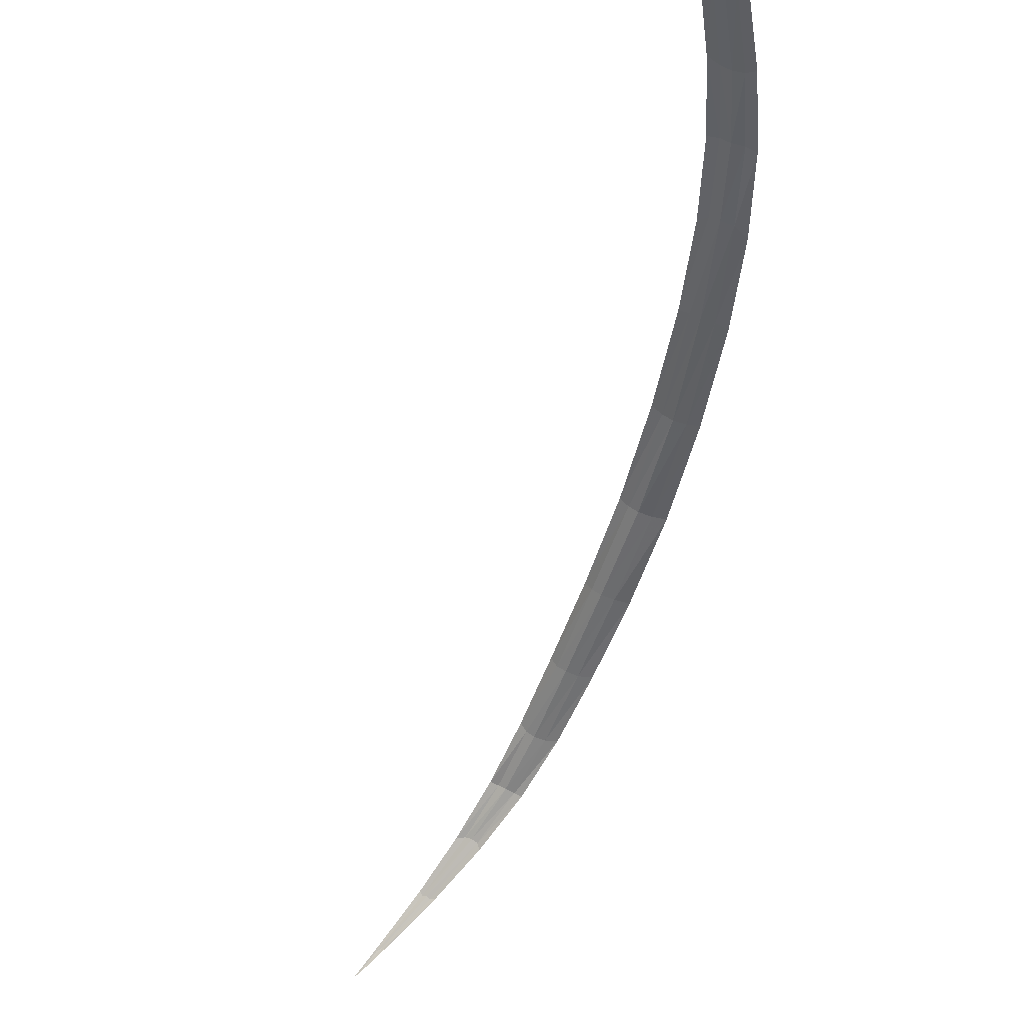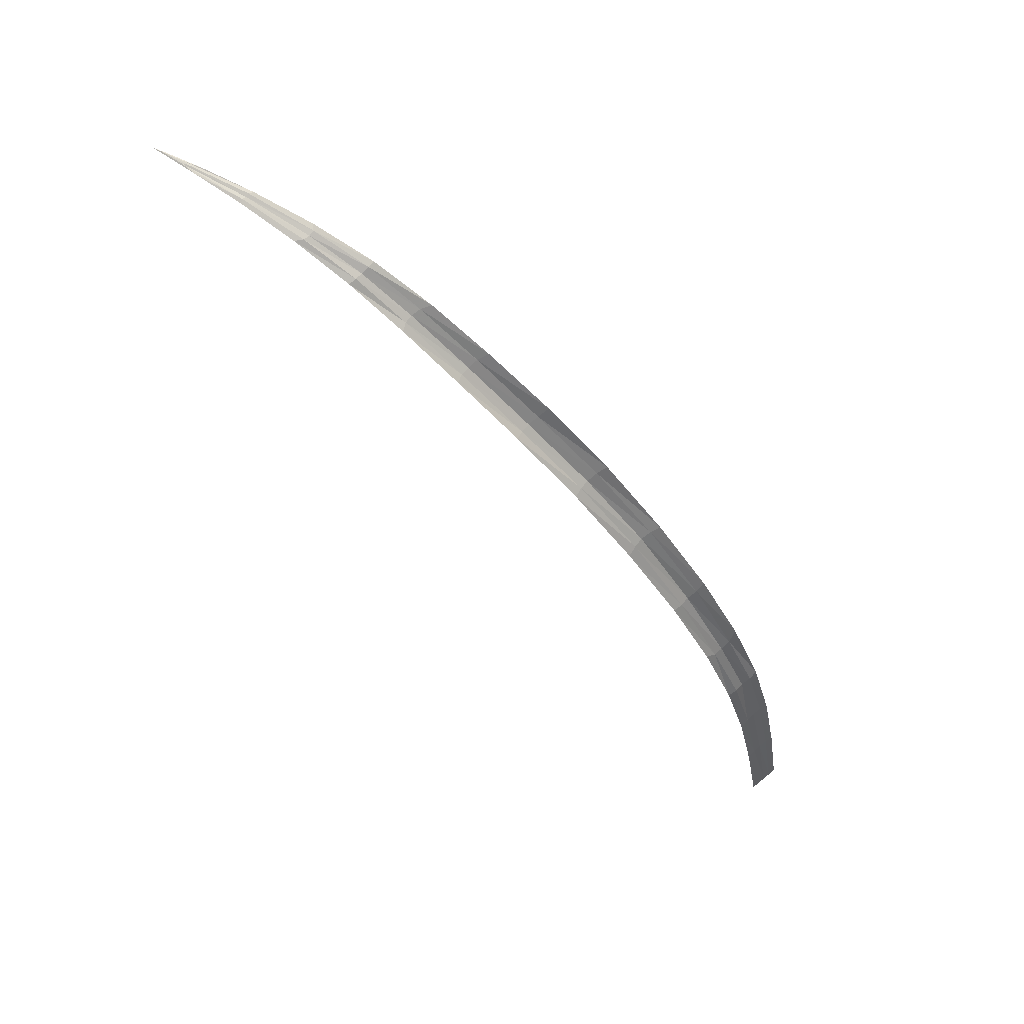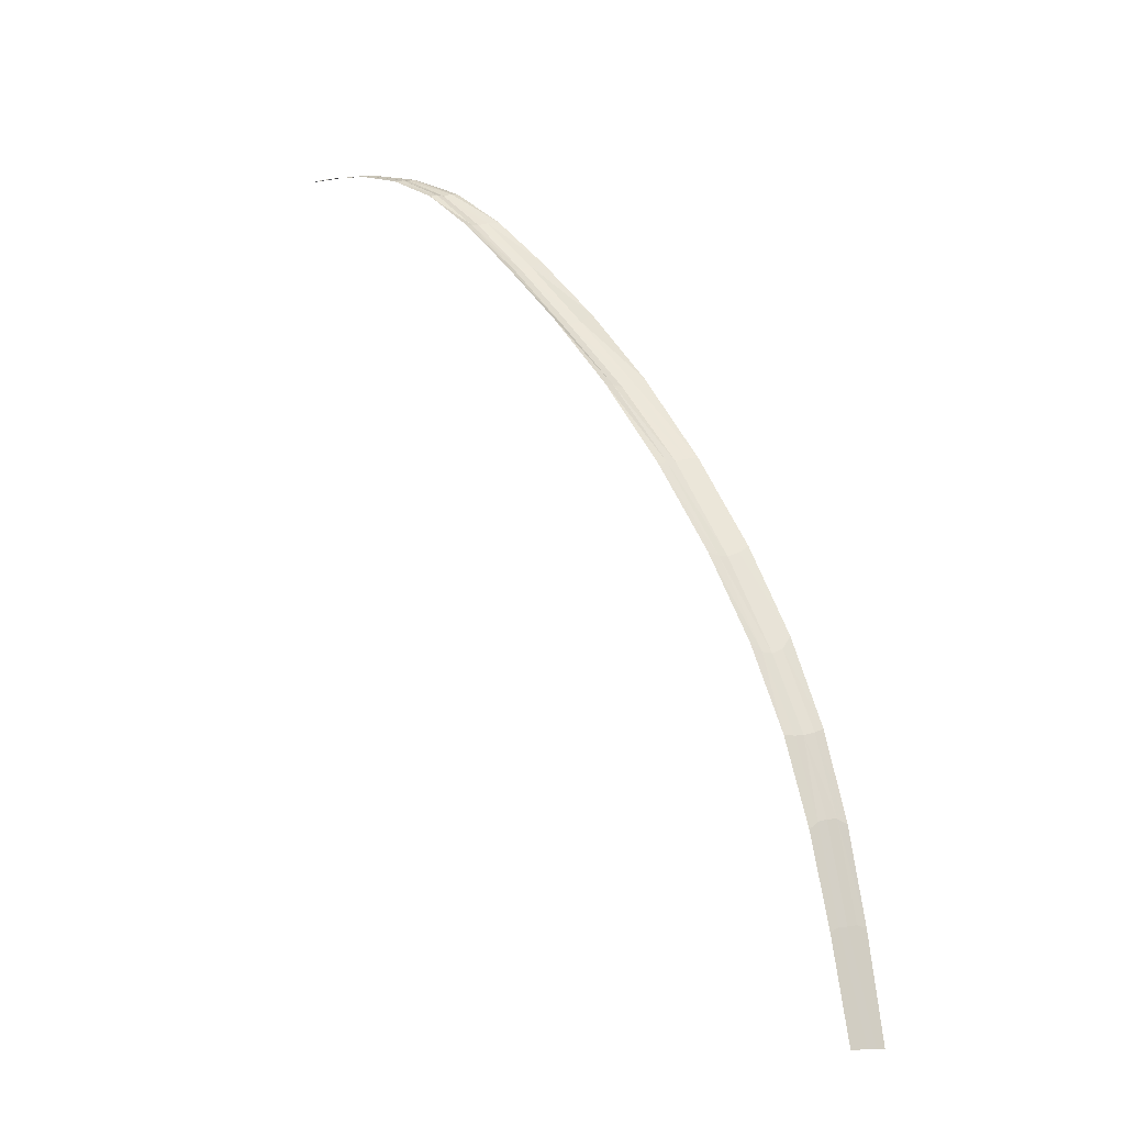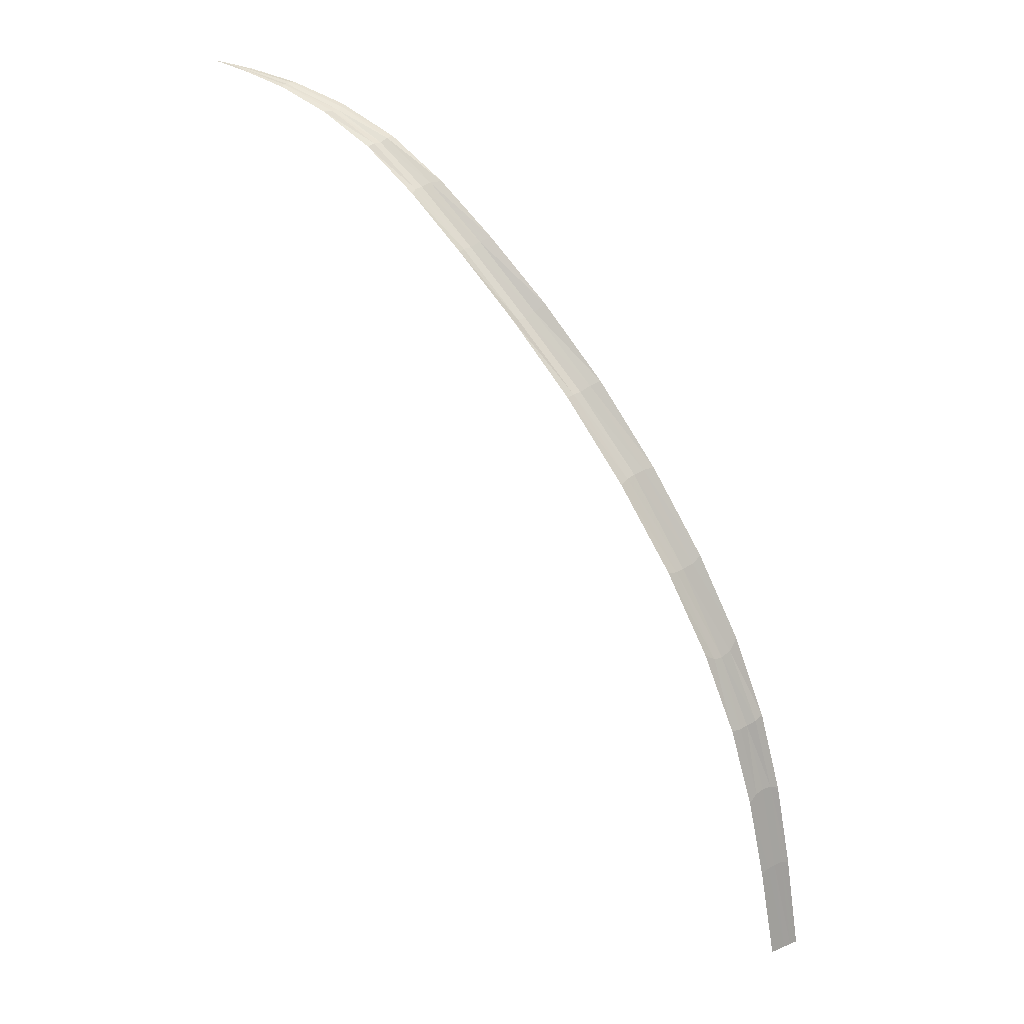
<metadata>
{"format":"obj","ext":"obj","renderer":"f3d","projection":"perspective","resolution":1024,"background":"white","views":[{"elev":-27.2,"azim":17.0,"up":"+Z"},{"elev":61.1,"azim":-13.9,"up":"+Y"},{"elev":-7.7,"azim":2.5,"up":"+Y"},{"elev":23.9,"azim":-8.5,"up":"+Y"}]}
</metadata>
<code>
v -0.009356 0.03704 -2.54e-05
v -0.002502 0.03803 -0.003399
v 0.003051 0 -0.001502
v -0.003038 0 0.001496
v -0.01898 0.06993 -0.005001
v -0.01166 0.07139 -0.008725
v -0.03499 0.104 -0.01568
v 0.00152 0 -0.0007484
v -0.05482 0.1349 -0.02988
v -0.02756 0.1057 -0.0197
v -0.07296 0.1576 -0.04381
v -0.06673 0.1591 -0.04728
v -0.08913 0.1714 -0.05838
v 0.0003752 0.02019 -0.002303
v -0.04763 0.1366 -0.03389
v -0.1024 0.1772 -0.07398
v -0.004385 0.03896 -0.002684
v -0.003027 0.02056 -0.0008284
v -0.00986 0.0535 -0.003708
v -0.007821 0.03843 -0.0009924
v -0.01312 0.06905 -0.007656
v -0.01872 0.0883 -0.01351
v -0.02973 0.1055 -0.01918
v -0.006213 0.03886 -0.001945
v -9.8e-06 0 4.6e-06
v -0.01501 0.06815 -0.006847
v -0.02257 0.08628 -0.01197
v -0.03178 0.1049 -0.01843
v -0.1052 0.1776 -0.07589
v -0.04173 0.1206 -0.0255
v -0.1088 0.1778 -0.07842
v -0.1058 0.1774 -0.07559
v -0.06181 0.1473 -0.03986
v -0.07835 0.1662 -0.0522
v -0.08509 0.1724 -0.06064
v -0.00628 0.05471 -0.005354
v -0.03344 0.1046 -0.01715
v -0.09581 0.1753 -0.0671
v -0.01679 0.06833 -0.0058
v -0.02613 0.08673 -0.00962
v -0.05351 0.1344 -0.03147
v -0.006116 0.01962 0.0008926
v -0.01342 0.05343 -0.001808
v -0.0448 0.1205 -0.02262
v -0.07214 0.1582 -0.0453
v -0.06442 0.1473 -0.03707
v -0.08743 0.1715 -0.05826
v -0.081 0.1658 -0.05071
v -0.09694 0.1749 -0.06616
v -0.1084 0.1779 -0.07863
v -0.1038 0.1768 -0.07317
v -0.0519 0.1343 -0.03275
v -0.07075 0.1583 -0.0464
v -0.08625 0.1716 -0.05873
v -0.1048 0.1774 -0.07514
v -0.03744 0.1222 -0.0267
v -0.04988 0.1352 -0.0335
v -0.05758 0.1489 -0.04089
v -0.06899 0.1589 -0.04706
v -0.0757 0.167 -0.05367
v -0.1102 0.1779 -0.07998
v -0.08536 0.172 -0.05942
v -0.09427 0.1756 -0.06765
v -0.1087 0.178 -0.07863
v -0.001524 0 0.0007506
v -0.001329 0.02077 -0.001554
v -0.01147 0.05335 -0.002614
v -0.02046 0.087 -0.01265
v -0.03966 0.1215 -0.02623
v -0.05993 0.1482 -0.04061
v -0.07696 0.1669 -0.05288
v -0.09533 0.1757 -0.06758
v -0.004582 0.02046 4.76e-05
v -0.007878 0.05401 -0.004386
v -0.02418 0.08622 -0.0107
v -0.04336 0.1206 -0.02417
v -0.0634 0.1474 -0.03868
v -0.07968 0.1662 -0.05136
v -0.09662 0.1754 -0.06686
f 18 66 8
f 8 66 18
f 18 8 25
f 25 8 18
f 66 14 3
f 3 14 66
f 66 3 8
f 8 3 66
f 17 2 14
f 14 2 17
f 17 14 66
f 66 14 17
f 24 17 66
f 66 17 24
f 24 66 18
f 18 66 24
f 20 67 19
f 19 67 20
f 20 19 24
f 24 19 20
f 67 39 26
f 26 39 67
f 67 26 19
f 19 26 67
f 43 5 39
f 39 5 43
f 43 39 67
f 67 39 43
f 1 43 67
f 67 43 1
f 1 67 20
f 20 67 1
f 27 68 21
f 21 68 27
f 27 21 26
f 26 21 27
f 68 22 6
f 6 22 68
f 68 6 21
f 21 6 68
f 23 10 22
f 22 10 23
f 23 22 68
f 68 22 23
f 28 23 68
f 68 23 28
f 28 68 27
f 27 68 28
f 30 69 23
f 23 69 30
f 30 23 28
f 28 23 30
f 69 56 10
f 10 56 69
f 69 10 23
f 23 10 69
f 57 15 56
f 56 15 57
f 57 56 69
f 69 56 57
f 52 57 69
f 69 57 52
f 52 69 30
f 30 69 52
f 33 70 57
f 57 70 33
f 33 57 52
f 52 57 33
f 70 58 15
f 15 58 70
f 70 15 57
f 57 15 70
f 59 12 58
f 58 12 59
f 59 58 70
f 70 58 59
f 53 59 70
f 70 59 53
f 53 70 33
f 33 70 53
f 34 71 59
f 59 71 34
f 34 59 53
f 53 59 34
f 71 60 12
f 12 60 71
f 71 12 59
f 59 12 71
f 62 35 60
f 60 35 62
f 62 60 71
f 71 60 62
f 54 62 71
f 71 62 54
f 54 71 34
f 34 71 54
f 38 72 62
f 62 72 38
f 38 62 54
f 54 62 38
f 72 63 35
f 35 63 72
f 72 35 62
f 62 35 72
f 29 16 63
f 63 16 29
f 29 63 72
f 72 63 29
f 55 29 72
f 72 29 55
f 55 72 38
f 38 72 55
f 64 55 32
f 32 55 64
f 64 32 31
f 31 32 64
f 18 73 20
f 20 73 18
f 18 20 24
f 24 20 18
f 73 42 1
f 1 42 73
f 73 1 20
f 20 1 73
f 65 4 42
f 42 4 65
f 65 42 73
f 73 42 65
f 25 65 73
f 73 65 25
f 25 73 18
f 18 73 25
f 19 74 17
f 17 74 19
f 19 17 24
f 24 17 19
f 74 36 2
f 2 36 74
f 74 2 17
f 17 2 74
f 21 6 36
f 36 6 21
f 21 36 74
f 74 36 21
f 26 21 74
f 74 21 26
f 26 74 19
f 19 74 26
f 27 75 37
f 37 75 27
f 27 37 28
f 28 37 27
f 75 40 7
f 7 40 75
f 75 7 37
f 37 7 75
f 39 5 40
f 40 5 39
f 39 40 75
f 75 40 39
f 26 39 75
f 75 39 26
f 26 75 27
f 27 75 26
f 30 76 41
f 41 76 30
f 30 41 52
f 52 41 30
f 76 44 9
f 9 44 76
f 76 9 41
f 41 9 76
f 37 7 44
f 44 7 37
f 37 44 76
f 76 44 37
f 28 37 76
f 76 37 28
f 28 76 30
f 30 76 28
f 33 77 45
f 45 77 33
f 33 45 53
f 53 45 33
f 77 46 11
f 11 46 77
f 77 11 45
f 45 11 77
f 41 9 46
f 46 9 41
f 41 46 77
f 77 46 41
f 52 41 77
f 77 41 52
f 52 77 33
f 33 77 52
f 34 78 47
f 47 78 34
f 34 47 54
f 54 47 34
f 78 48 13
f 13 48 78
f 78 13 47
f 47 13 78
f 45 11 48
f 48 11 45
f 45 48 78
f 78 48 45
f 53 45 78
f 78 45 53
f 53 78 34
f 34 78 53
f 38 79 32
f 32 79 38
f 38 32 55
f 55 32 38
f 79 49 51
f 51 49 79
f 79 51 32
f 32 51 79
f 47 13 49
f 49 13 47
f 47 49 79
f 79 49 47
f 54 47 79
f 79 47 54
f 54 79 38
f 38 79 54
f 64 29 55
f 55 29 64
f 50 16 29
f 29 16 50
f 64 61 50
f 50 61 64
f 64 50 29
f 29 50 64
f 64 31 61
f 61 31 64
f 32 51 31
f 31 51 32

</code>
